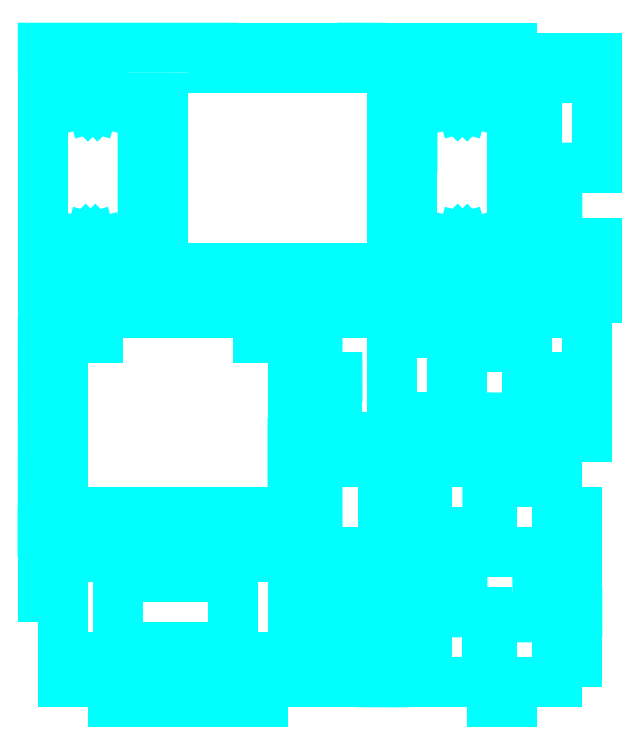
<metadata>
{"format":"dxf","ext":"dxf","renderer":"ezdxf+matplotlib","layout":"modelspace","background":"white","min_lineweight":24,"dpi":150}
</metadata>
<code>
0
SECTION
2
ENTITIES
0
LINE
8
Layer 1
10
26
20
204
30
0
11
60
21
204
31
0
0
LINE
8
Layer 1
10
60
20
204
30
0
11
60
21
200
31
0
0
LINE
8
Layer 1
10
60
20
200
30
0
11
70
21
200
31
0
0
LINE
8
Layer 1
10
70
20
200
30
0
11
70
21
204
31
0
0
LINE
8
Layer 1
10
70
20
204
30
0
11
80
21
204
31
0
0
LINE
8
Layer 1
10
80
20
204
30
0
11
80
21
200
31
0
0
LINE
8
Layer 1
10
80
20
200
30
0
11
90
21
200
31
0
0
LINE
8
Layer 1
10
90
20
200
30
0
11
90.01
21
204
31
0
0
LINE
8
Layer 1
10
90.01
20
204
30
0
11
120
21
204
31
0
0
LINE
8
Layer 1
10
120
20
204
30
0
11
120
21
156
31
0
0
LINE
8
Layer 1
10
120
20
156
30
0
11
90.01
21
156
31
0
0
LINE
8
Layer 1
10
90.01
20
156
30
0
11
90.01
21
160
31
0
0
LINE
8
Layer 1
10
90.01
20
160
30
0
11
80
21
160
31
0
0
LINE
8
Layer 1
10
80
20
160
30
0
11
80
21
156
31
0
0
LINE
8
Layer 1
10
80
20
156
30
0
11
70
21
156
31
0
0
LINE
8
Layer 1
10
70
20
156
30
0
11
70
21
160
31
0
0
LINE
8
Layer 1
10
70
20
160
30
0
11
60
21
160
31
0
0
LINE
8
Layer 1
10
60
20
160
30
0
11
60
21
156
31
0
0
LINE
8
Layer 1
10
60
20
156
30
0
11
26
21
156
31
0
0
LINE
8
Layer 1
10
26
20
156
30
0
11
26
21
204
31
0
0
LINE
8
Layer 1
10
26
20
204
30
0
11
26
21
204
31
0
0
LINE
8
Layer 1
10
96
20
194
30
0
11
100
21
194
31
0
0
LINE
8
Layer 1
10
100
20
194
30
0
11
100
21
184
31
0
0
LINE
8
Layer 1
10
100
20
184
30
0
11
96
21
184
31
0
0
LINE
8
Layer 1
10
96
20
184
30
0
11
96
21
194
31
0
0
LINE
8
Layer 1
10
96
20
194
30
0
11
96
21
194
31
0
0
LINE
8
Layer 1
10
96
20
174
30
0
11
100
21
174
31
0
0
LINE
8
Layer 1
10
100
20
174
30
0
11
100
21
164
31
0
0
LINE
8
Layer 1
10
100
20
164
30
0
11
96
21
164
31
0
0
LINE
8
Layer 1
10
96
20
164
30
0
11
96
21
174
31
0
0
LINE
8
Layer 1
10
96
20
174
30
0
11
96
21
174
31
0
0
LINE
8
Layer 1
10
46
20
174
30
0
11
50
21
174
31
0
0
LINE
8
Layer 1
10
50
20
174
30
0
11
50
21
164
31
0
0
LINE
8
Layer 1
10
50
20
164
30
0
11
46
21
164
31
0
0
LINE
8
Layer 1
10
46
20
164
30
0
11
46
21
174
31
0
0
LINE
8
Layer 1
10
46
20
174
30
0
11
46
21
174
31
0
0
LINE
8
Layer 1
10
46
20
184
30
0
11
50
21
184
31
0
0
LINE
8
Layer 1
10
50
20
184
30
0
11
50
21
194
31
0
0
LINE
8
Layer 1
10
50
20
194
30
0
11
46
21
194
31
0
0
LINE
8
Layer 1
10
46
20
194
30
0
11
46
21
184
31
0
0
LINE
8
Layer 1
10
46
20
184
30
0
11
46
21
184
31
0
0
LINE
8
Layer 1
10
112
20
194
30
0
11
111.7
21
193
31
0
0
LINE
8
Layer 1
10
111.7
20
193
30
0
11
111
21
192.3
31
0
0
LINE
8
Layer 1
10
111
20
192.3
30
0
11
110
21
192
31
0
0
LINE
8
Layer 1
10
110
20
192
30
0
11
109
21
192.3
31
0
0
LINE
8
Layer 1
10
109
20
192.3
30
0
11
108.3
21
193
31
0
0
LINE
8
Layer 1
10
108.3
20
193
30
0
11
108
21
194
31
0
0
LINE
8
Layer 1
10
108
20
194
30
0
11
108.3
21
195
31
0
0
LINE
8
Layer 1
10
108.3
20
195
30
0
11
109
21
195.7
31
0
0
LINE
8
Layer 1
10
109
20
195.7
30
0
11
110
21
196
31
0
0
LINE
8
Layer 1
10
110
20
196
30
0
11
111
21
195.7
31
0
0
LINE
8
Layer 1
10
111
20
195.7
30
0
11
111.7
21
195
31
0
0
LINE
8
Layer 1
10
111.7
20
195
30
0
11
112
21
194
31
0
0
LINE
8
Layer 1
10
112
20
194
30
0
11
112
21
194
31
0
0
LINE
8
Layer 1
10
112
20
164
30
0
11
111.7
21
163
31
0
0
LINE
8
Layer 1
10
111.7
20
163
30
0
11
111
21
162.3
31
0
0
LINE
8
Layer 1
10
111
20
162.3
30
0
11
110
21
162
31
0
0
LINE
8
Layer 1
10
110
20
162
30
0
11
109
21
162.3
31
0
0
LINE
8
Layer 1
10
109
20
162.3
30
0
11
108.3
21
163
31
0
0
LINE
8
Layer 1
10
108.3
20
163
30
0
11
108
21
164
31
0
0
LINE
8
Layer 1
10
108
20
164
30
0
11
108.3
21
165
31
0
0
LINE
8
Layer 1
10
108.3
20
165
30
0
11
109
21
165.7
31
0
0
LINE
8
Layer 1
10
109
20
165.7
30
0
11
110
21
166
31
0
0
LINE
8
Layer 1
10
110
20
166
30
0
11
111
21
165.7
31
0
0
LINE
8
Layer 1
10
111
20
165.7
30
0
11
111.7
21
165
31
0
0
LINE
8
Layer 1
10
111.7
20
165
30
0
11
112
21
164
31
0
0
LINE
8
Layer 1
10
112
20
164
30
0
11
112
21
164
31
0
0
LINE
8
Layer 1
10
38
20
194
30
0
11
37.74
21
193
31
0
0
LINE
8
Layer 1
10
37.74
20
193
30
0
11
37
21
192.3
31
0
0
LINE
8
Layer 1
10
37
20
192.3
30
0
11
36
21
192
31
0
0
LINE
8
Layer 1
10
36
20
192
30
0
11
35
21
192.3
31
0
0
LINE
8
Layer 1
10
35
20
192.3
30
0
11
34.26
21
193
31
0
0
LINE
8
Layer 1
10
34.26
20
193
30
0
11
34
21
194
31
0
0
LINE
8
Layer 1
10
34
20
194
30
0
11
34.26
21
195
31
0
0
LINE
8
Layer 1
10
34.26
20
195
30
0
11
35
21
195.7
31
0
0
LINE
8
Layer 1
10
35
20
195.7
30
0
11
36
21
196
31
0
0
LINE
8
Layer 1
10
36
20
196
30
0
11
37
21
195.7
31
0
0
LINE
8
Layer 1
10
37
20
195.7
30
0
11
37.74
21
195
31
0
0
LINE
8
Layer 1
10
37.74
20
195
30
0
11
38
21
194
31
0
0
LINE
8
Layer 1
10
38
20
194
30
0
11
38
21
194
31
0
0
LINE
8
Layer 1
10
37.56
20
164
30
0
11
37.3
21
163
31
0
0
LINE
8
Layer 1
10
37.3
20
163
30
0
11
36.56
21
162.3
31
0
0
LINE
8
Layer 1
10
36.56
20
162.3
30
0
11
35.56
21
162
31
0
0
LINE
8
Layer 1
10
35.56
20
162
30
0
11
34.57
21
162.3
31
0
0
LINE
8
Layer 1
10
34.57
20
162.3
30
0
11
33.83
21
163
31
0
0
LINE
8
Layer 1
10
33.83
20
163
30
0
11
33.57
21
164
31
0
0
LINE
8
Layer 1
10
33.57
20
164
30
0
11
33.83
21
165
31
0
0
LINE
8
Layer 1
10
33.83
20
165
30
0
11
34.57
21
165.7
31
0
0
LINE
8
Layer 1
10
34.57
20
165.7
30
0
11
35.56
21
166
31
0
0
LINE
8
Layer 1
10
35.56
20
166
30
0
11
36.56
21
165.7
31
0
0
LINE
8
Layer 1
10
36.56
20
165.7
30
0
11
37.3
21
165
31
0
0
LINE
8
Layer 1
10
37.3
20
165
30
0
11
37.56
21
164
31
0
0
LINE
8
Layer 1
10
37.56
20
164
30
0
11
37.56
21
164
31
0
0
LINE
8
Layer 1
10
125
20
202
30
0
11
125
21
192
31
0
0
LINE
8
Layer 1
10
125
20
192
30
0
11
121
21
192
31
0
0
LINE
8
Layer 1
10
121
20
192
30
0
11
121
21
182
31
0
0
LINE
8
Layer 1
10
121
20
182
30
0
11
125
21
182
31
0
0
LINE
8
Layer 1
10
125
20
182
30
0
11
125
21
172
31
0
0
LINE
8
Layer 1
10
125
20
172
30
0
11
121
21
172
31
0
0
LINE
8
Layer 1
10
121
20
172
30
0
11
121
21
162
31
0
0
LINE
8
Layer 1
10
121
20
162
30
0
11
125
21
162
31
0
0
LINE
8
Layer 1
10
125
20
162
30
0
11
125
21
158
31
0
0
LINE
8
Layer 1
10
125
20
158
30
0
11
133
21
158
31
0
0
LINE
8
Layer 1
10
133
20
158
30
0
11
133
21
154
31
0
0
LINE
8
Layer 1
10
133
20
154
30
0
11
137
21
154
31
0
0
LINE
8
Layer 1
10
137
20
154
30
0
11
137
21
165
31
0
0
LINE
8
Layer 1
10
137
20
165
30
0
11
129
21
165
31
0
0
LINE
8
Layer 1
10
129
20
165
30
0
11
129
21
180
31
0
0
LINE
8
Layer 1
10
129
20
180
30
0
11
137
21
180
31
0
0
LINE
8
Layer 1
10
137
20
180
30
0
11
137
21
202
31
0
0
LINE
8
Layer 1
10
137
20
202
30
0
11
133
21
202
31
0
0
LINE
8
Layer 1
10
133
20
202
30
0
11
133
21
198
31
0
0
LINE
8
Layer 1
10
133
20
198
30
0
11
129
21
198
31
0
0
LINE
8
Layer 1
10
129
20
198
30
0
11
129
21
202
31
0
0
LINE
8
Layer 1
10
129
20
202
30
0
11
125
21
202
31
0
0
LINE
8
Layer 1
10
125
20
202
30
0
11
125
21
202
31
0
0
LINE
8
Layer 1
10
81
20
121
30
0
11
81
21
103
31
0
0
LINE
8
Layer 1
10
81
20
103
30
0
11
87
21
103
31
0
0
LINE
8
Layer 1
10
87
20
103
30
0
11
87.01
21
85
31
0
0
LINE
8
Layer 1
10
87.01
20
85
30
0
11
81
21
85
31
0
0
LINE
8
Layer 1
10
81
20
85
30
0
11
81
21
77
31
0
0
LINE
8
Layer 1
10
81
20
77
30
0
11
94
21
77
31
0
0
LINE
8
Layer 1
10
94
20
77
30
0
11
94.01
21
81
31
0
0
LINE
8
Layer 1
10
94.01
20
81
30
0
11
98
21
81
31
0
0
LINE
8
Layer 1
10
98
20
81
30
0
11
98
21
91
31
0
0
LINE
8
Layer 1
10
98
20
91
30
0
11
94.01
21
91
31
0
0
LINE
8
Layer 1
10
94.01
20
91
30
0
11
94.01
21
101
31
0
0
LINE
8
Layer 1
10
94.01
20
101
30
0
11
98
21
101
31
0
0
LINE
8
Layer 1
10
98
20
101
30
0
11
98
21
111
31
0
0
LINE
8
Layer 1
10
98
20
111
30
0
11
94.01
21
111
31
0
0
LINE
8
Layer 1
10
94.01
20
111
30
0
11
94.01
21
121
31
0
0
LINE
8
Layer 1
10
94.01
20
121
30
0
11
81
21
121
31
0
0
LINE
8
Layer 1
10
81
20
121
30
0
11
81
21
121
31
0
0
LINE
8
Layer 1
10
103
20
121
30
0
11
103
21
111
31
0
0
LINE
8
Layer 1
10
103
20
111
30
0
11
99
21
111
31
0
0
LINE
8
Layer 1
10
99
20
111
30
0
11
99
21
101
31
0
0
LINE
8
Layer 1
10
99
20
101
30
0
11
103
21
101
31
0
0
LINE
8
Layer 1
10
103
20
101
30
0
11
103
21
91
31
0
0
LINE
8
Layer 1
10
103
20
91
30
0
11
98.98
21
91
31
0
0
LINE
8
Layer 1
10
98.98
20
91
30
0
11
99
21
81
31
0
0
LINE
8
Layer 1
10
99
20
81
30
0
11
103
21
81
31
0
0
LINE
8
Layer 1
10
103
20
81
30
0
11
103
21
77
31
0
0
LINE
8
Layer 1
10
103
20
77
30
0
11
115
21
77
31
0
0
LINE
8
Layer 1
10
115
20
77
30
0
11
115
21
91
31
0
0
LINE
8
Layer 1
10
115
20
91
30
0
11
110
21
91
31
0
0
LINE
8
Layer 1
10
110
20
91
30
0
11
110
21
107
31
0
0
LINE
8
Layer 1
10
110
20
107
30
0
11
115
21
107
31
0
0
LINE
8
Layer 1
10
115
20
107
30
0
11
115
21
121
31
0
0
LINE
8
Layer 1
10
115
20
121
30
0
11
103
21
121
31
0
0
LINE
8
Layer 1
10
103
20
121
30
0
11
103
21
121
31
0
0
LINE
8
Layer 1
10
105
20
151
30
0
11
115
21
151
31
0
0
LINE
8
Layer 1
10
115
20
151
30
0
11
115
21
155
31
0
0
LINE
8
Layer 1
10
115
20
155
30
0
11
125
21
155
31
0
0
LINE
8
Layer 1
10
125
20
155
30
0
11
125
21
151
31
0
0
LINE
8
Layer 1
10
125
20
151
30
0
11
135
21
151
31
0
0
LINE
8
Layer 1
10
135
20
151
30
0
11
135
21
138
31
0
0
LINE
8
Layer 1
10
135
20
138
30
0
11
131
21
138
31
0
0
LINE
8
Layer 1
10
131
20
138
30
0
11
131
21
134
31
0
0
LINE
8
Layer 1
10
131
20
134
30
0
11
135
21
134
31
0
0
LINE
8
Layer 1
10
135
20
134
30
0
11
135
21
126
31
0
0
LINE
8
Layer 1
10
135
20
126
30
0
11
125
21
126
31
0
0
LINE
8
Layer 1
10
125
20
126
30
0
11
125
21
122
31
0
0
LINE
8
Layer 1
10
125
20
122
30
0
11
115
21
122
31
0
0
LINE
8
Layer 1
10
115
20
122
30
0
11
115
21
126
31
0
0
LINE
8
Layer 1
10
115
20
126
30
0
11
105
21
126
31
0
0
LINE
8
Layer 1
10
105
20
126
30
0
11
105
21
122
31
0
0
LINE
8
Layer 1
10
105
20
122
30
0
11
94.99
21
122
31
0
0
LINE
8
Layer 1
10
94.99
20
122
30
0
11
94.99
21
126
31
0
0
LINE
8
Layer 1
10
94.99
20
126
30
0
11
80.99
21
126
31
0
0
LINE
8
Layer 1
10
80.99
20
126
30
0
11
80.99
21
134
31
0
0
LINE
8
Layer 1
10
80.99
20
134
30
0
11
84.99
21
134
31
0
0
LINE
8
Layer 1
10
84.99
20
134
30
0
11
84.99
21
138
31
0
0
LINE
8
Layer 1
10
84.99
20
138
30
0
11
80.99
21
138
31
0
0
LINE
8
Layer 1
10
80.99
20
138
30
0
11
80.99
21
151
31
0
0
LINE
8
Layer 1
10
80.99
20
151
30
0
11
94.99
21
151
31
0
0
LINE
8
Layer 1
10
94.99
20
151
30
0
11
94.99
21
155
31
0
0
LINE
8
Layer 1
10
94.99
20
155
30
0
11
105
21
155
31
0
0
LINE
8
Layer 1
10
105
20
155
30
0
11
105
21
151
31
0
0
LINE
8
Layer 1
10
105
20
151
30
0
11
105
21
151
31
0
0
LINE
8
Layer 1
10
95.99
20
130
30
0
11
95.99
21
147
31
0
0
LINE
8
Layer 1
10
95.99
20
147
30
0
11
108
21
147
31
0
0
LINE
8
Layer 1
10
108
20
147
30
0
11
108
21
130
31
0
0
LINE
8
Layer 1
10
108
20
130
30
0
11
95.99
21
130
31
0
0
LINE
8
Layer 1
10
95.99
20
130
30
0
11
95.99
21
130
31
0
0
LINE
8
Layer 1
10
110
20
130
30
0
11
110
21
144
31
0
0
LINE
8
Layer 1
10
110
20
144
30
0
11
123
21
144
31
0
0
LINE
8
Layer 1
10
123
20
144
30
0
11
123
21
130
31
0
0
LINE
8
Layer 1
10
123
20
130
30
0
11
110
21
130
31
0
0
LINE
8
Layer 1
10
110
20
130
30
0
11
110
21
130
31
0
0
LINE
8
Layer 1
10
40
20
106
30
0
11
40
21
102
31
0
0
LINE
8
Layer 1
10
40
20
102
30
0
11
30
21
102
31
0
0
LINE
8
Layer 1
10
30
20
102
30
0
11
30
21
98
31
0
0
LINE
8
Layer 1
10
30
20
98
30
0
11
26
21
98
31
0
0
LINE
8
Layer 1
10
26
20
98
30
0
11
26
21
94
31
0
0
LINE
8
Layer 1
10
26
20
94
30
0
11
30
21
94
31
0
0
LINE
8
Layer 1
10
30
20
94
30
0
11
30
21
77
31
0
0
LINE
8
Layer 1
10
30
20
77
30
0
11
40
21
77
31
0
0
LINE
8
Layer 1
10
40
20
77
30
0
11
40
21
73
31
0
0
LINE
8
Layer 1
10
40
20
73
30
0
11
50
21
73
31
0
0
LINE
8
Layer 1
10
50
20
73
30
0
11
50
21
77
31
0
0
LINE
8
Layer 1
10
50
20
77
30
0
11
60
21
77
31
0
0
LINE
8
Layer 1
10
60
20
77
30
0
11
60
21
73
31
0
0
LINE
8
Layer 1
10
60
20
73
30
0
11
70.01
21
73
31
0
0
LINE
8
Layer 1
10
70.01
20
73
30
0
11
70.01
21
77
31
0
0
LINE
8
Layer 1
10
70.01
20
77
30
0
11
76
21
77
31
0
0
LINE
8
Layer 1
10
76
20
77
30
0
11
76
21
94
31
0
0
LINE
8
Layer 1
10
76
20
94
30
0
11
80.01
21
94
31
0
0
LINE
8
Layer 1
10
80.01
20
94
30
0
11
80.01
21
98
31
0
0
LINE
8
Layer 1
10
80.01
20
98
30
0
11
76
21
98
31
0
0
LINE
8
Layer 1
10
76
20
98
30
0
11
76
21
102
31
0
0
LINE
8
Layer 1
10
76
20
102
30
0
11
70.01
21
102
31
0
0
LINE
8
Layer 1
10
70.01
20
102
30
0
11
70.01
21
106
31
0
0
LINE
8
Layer 1
10
70.01
20
106
30
0
11
60
21
106
31
0
0
LINE
8
Layer 1
10
60
20
106
30
0
11
60
21
102
31
0
0
LINE
8
Layer 1
10
60
20
102
30
0
11
50
21
102
31
0
0
LINE
8
Layer 1
10
50
20
102
30
0
11
50
21
106
31
0
0
LINE
8
Layer 1
10
50
20
106
30
0
11
40
21
106
31
0
0
LINE
8
Layer 1
10
40
20
106
30
0
11
40
21
106
31
0
0
LINE
8
Layer 1
10
41
20
98
30
0
11
41
21
84
31
0
0
LINE
8
Layer 1
10
41
20
84
30
0
11
64
21
84
31
0
0
LINE
8
Layer 1
10
64
20
84
30
0
11
64
21
98
31
0
0
LINE
8
Layer 1
10
64
20
98
30
0
11
41
21
98
31
0
0
LINE
8
Layer 1
10
41
20
98
30
0
11
41
21
98
31
0
0
LINE
8
Layer 1
10
69
20
82
30
0
11
72
21
82
31
0
0
LINE
8
Layer 1
10
72
20
82
30
0
11
72
21
80
31
0
0
LINE
8
Layer 1
10
72
20
80
30
0
11
69
21
80
31
0
0
LINE
8
Layer 1
10
69
20
80
30
0
11
69
21
82
31
0
0
LINE
8
Layer 1
10
69
20
82
30
0
11
69
21
82
31
0
0
LINE
8
Layer 1
10
34
20
82
30
0
11
37
21
82
31
0
0
LINE
8
Layer 1
10
37
20
82
30
0
11
37
21
80
31
0
0
LINE
8
Layer 1
10
37
20
80
30
0
11
34
21
80
31
0
0
LINE
8
Layer 1
10
34
20
80
30
0
11
34
21
82
31
0
0
LINE
8
Layer 1
10
34
20
82
30
0
11
34
21
82
31
0
0
LINE
8
Layer 1
10
116
20
121
30
0
11
116
21
103
31
0
0
LINE
8
Layer 1
10
116
20
103
30
0
11
125
21
103
31
0
0
LINE
8
Layer 1
10
125
20
103
30
0
11
125
21
90
31
0
0
LINE
8
Layer 1
10
125
20
90
30
0
11
116
21
90
31
0
0
LINE
8
Layer 1
10
116
20
90
30
0
11
116
21
73.01
31
0
0
LINE
8
Layer 1
10
116
20
73.01
30
0
11
120
21
73.01
31
0
0
LINE
8
Layer 1
10
120
20
73.01
30
0
11
120
21
77
31
0
0
LINE
8
Layer 1
10
120
20
77
30
0
11
129
21
77
31
0
0
LINE
8
Layer 1
10
129
20
77
30
0
11
129
21
81
31
0
0
LINE
8
Layer 1
10
129
20
81
30
0
11
133
21
81
31
0
0
LINE
8
Layer 1
10
133
20
81
30
0
11
133
21
91.01
31
0
0
LINE
8
Layer 1
10
133
20
91.01
30
0
11
129
21
91
31
0
0
LINE
8
Layer 1
10
129
20
91
30
0
11
129
21
101
31
0
0
LINE
8
Layer 1
10
129
20
101
30
0
11
133
21
101
31
0
0
LINE
8
Layer 1
10
133
20
101
30
0
11
133
21
111
31
0
0
LINE
8
Layer 1
10
133
20
111
30
0
11
129
21
111
31
0
0
LINE
8
Layer 1
10
129
20
111
30
0
11
129
21
121
31
0
0
LINE
8
Layer 1
10
129
20
121
30
0
11
125
21
121
31
0
0
LINE
8
Layer 1
10
125
20
121
30
0
11
125
21
117
31
0
0
LINE
8
Layer 1
10
125
20
117
30
0
11
120
21
117
31
0
0
LINE
8
Layer 1
10
120
20
117
30
0
11
120
21
121
31
0
0
LINE
8
Layer 1
10
120
20
121
30
0
11
116
21
121
31
0
0
LINE
8
Layer 1
10
116
20
121
30
0
11
116
21
121
31
0
0
LINE
8
Layer 1
10
26.01
20
155
30
0
11
39.99
21
155
31
0
0
LINE
8
Layer 1
10
39.99
20
155
30
0
11
39.99
21
151
31
0
0
LINE
8
Layer 1
10
39.99
20
151
30
0
11
50
21
151
31
0
0
LINE
8
Layer 1
10
50
20
151
30
0
11
50
21
155
31
0
0
LINE
8
Layer 1
10
50
20
155
30
0
11
60
21
155
31
0
0
LINE
8
Layer 1
10
60
20
155
30
0
11
60
21
151
31
0
0
LINE
8
Layer 1
10
60
20
151
30
0
11
70
21
151
31
0
0
LINE
8
Layer 1
10
70
20
151
30
0
11
70
21
155
31
0
0
LINE
8
Layer 1
10
70
20
155
30
0
11
80
21
155
31
0
0
LINE
8
Layer 1
10
80
20
155
30
0
11
80
21
145
31
0
0
LINE
8
Layer 1
10
80
20
145
30
0
11
76
21
145
31
0
0
LINE
8
Layer 1
10
76
20
145
30
0
11
76
21
135
31
0
0
LINE
8
Layer 1
10
76
20
135
30
0
11
80
21
135
31
0
0
LINE
8
Layer 1
10
80
20
135
30
0
11
80
21
125
31
0
0
LINE
8
Layer 1
10
80
20
125
30
0
11
76
21
125
31
0
0
LINE
8
Layer 1
10
76
20
125
30
0
11
76
21
115
31
0
0
LINE
8
Layer 1
10
76
20
115
30
0
11
80
21
115
31
0
0
LINE
8
Layer 1
10
80
20
115
30
0
11
80
21
107
31
0
0
LINE
8
Layer 1
10
80
20
107
30
0
11
70
21
107
31
0
0
LINE
8
Layer 1
10
70
20
107
30
0
11
70
21
111
31
0
0
LINE
8
Layer 1
10
70
20
111
30
0
11
60
21
111
31
0
0
LINE
8
Layer 1
10
60
20
111
30
0
11
60
21
107
31
0
0
LINE
8
Layer 1
10
60
20
107
30
0
11
50
21
107
31
0
0
LINE
8
Layer 1
10
50
20
107
30
0
11
50
21
111
31
0
0
LINE
8
Layer 1
10
50
20
111
30
0
11
39.99
21
111
31
0
0
LINE
8
Layer 1
10
39.99
20
111
30
0
11
39.99
21
107
31
0
0
LINE
8
Layer 1
10
39.99
20
107
30
0
11
26.01
21
107
31
0
0
LINE
8
Layer 1
10
26.01
20
107
30
0
11
26
21
115
31
0
0
LINE
8
Layer 1
10
26
20
115
30
0
11
30
21
115
31
0
0
LINE
8
Layer 1
10
30
20
115
30
0
11
30
21
125
31
0
0
LINE
8
Layer 1
10
30
20
125
30
0
11
26
21
125
31
0
0
LINE
8
Layer 1
10
26
20
125
30
0
11
26.01
21
135
31
0
0
LINE
8
Layer 1
10
26.01
20
135
30
0
11
30
21
135
31
0
0
LINE
8
Layer 1
10
30
20
135
30
0
11
30
21
145
31
0
0
LINE
8
Layer 1
10
30
20
145
30
0
11
26.01
21
145
31
0
0
LINE
8
Layer 1
10
26.01
20
145
30
0
11
26.01
21
151
31
0
0
LINE
8
Layer 1
10
26.01
20
151
30
0
11
26.01
21
155
31
0
0
LINE
8
Layer 1
10
26.01
20
155
30
0
11
26.01
21
155
31
0
0
LINE
8
Layer 1
10
69
20
148
30
0
11
72
21
148
31
0
0
LINE
8
Layer 1
10
72
20
148
30
0
11
72
21
146
31
0
0
LINE
8
Layer 1
10
72
20
146
30
0
11
69
21
146
31
0
0
LINE
8
Layer 1
10
69
20
146
30
0
11
69
21
148
31
0
0
LINE
8
Layer 1
10
69
20
148
30
0
11
69
21
148
31
0
0
LINE
8
Layer 1
10
34
20
148
30
0
11
37
21
148
31
0
0
LINE
8
Layer 1
10
37
20
148
30
0
11
37
21
146
31
0
0
LINE
8
Layer 1
10
37
20
146
30
0
11
34
21
146
31
0
0
LINE
8
Layer 1
10
34
20
146
30
0
11
34
21
148
31
0
0
LINE
8
Layer 1
10
34
20
148
30
0
11
34
21
148
31
0
0
ENDSEC
0
EOF

</code>
